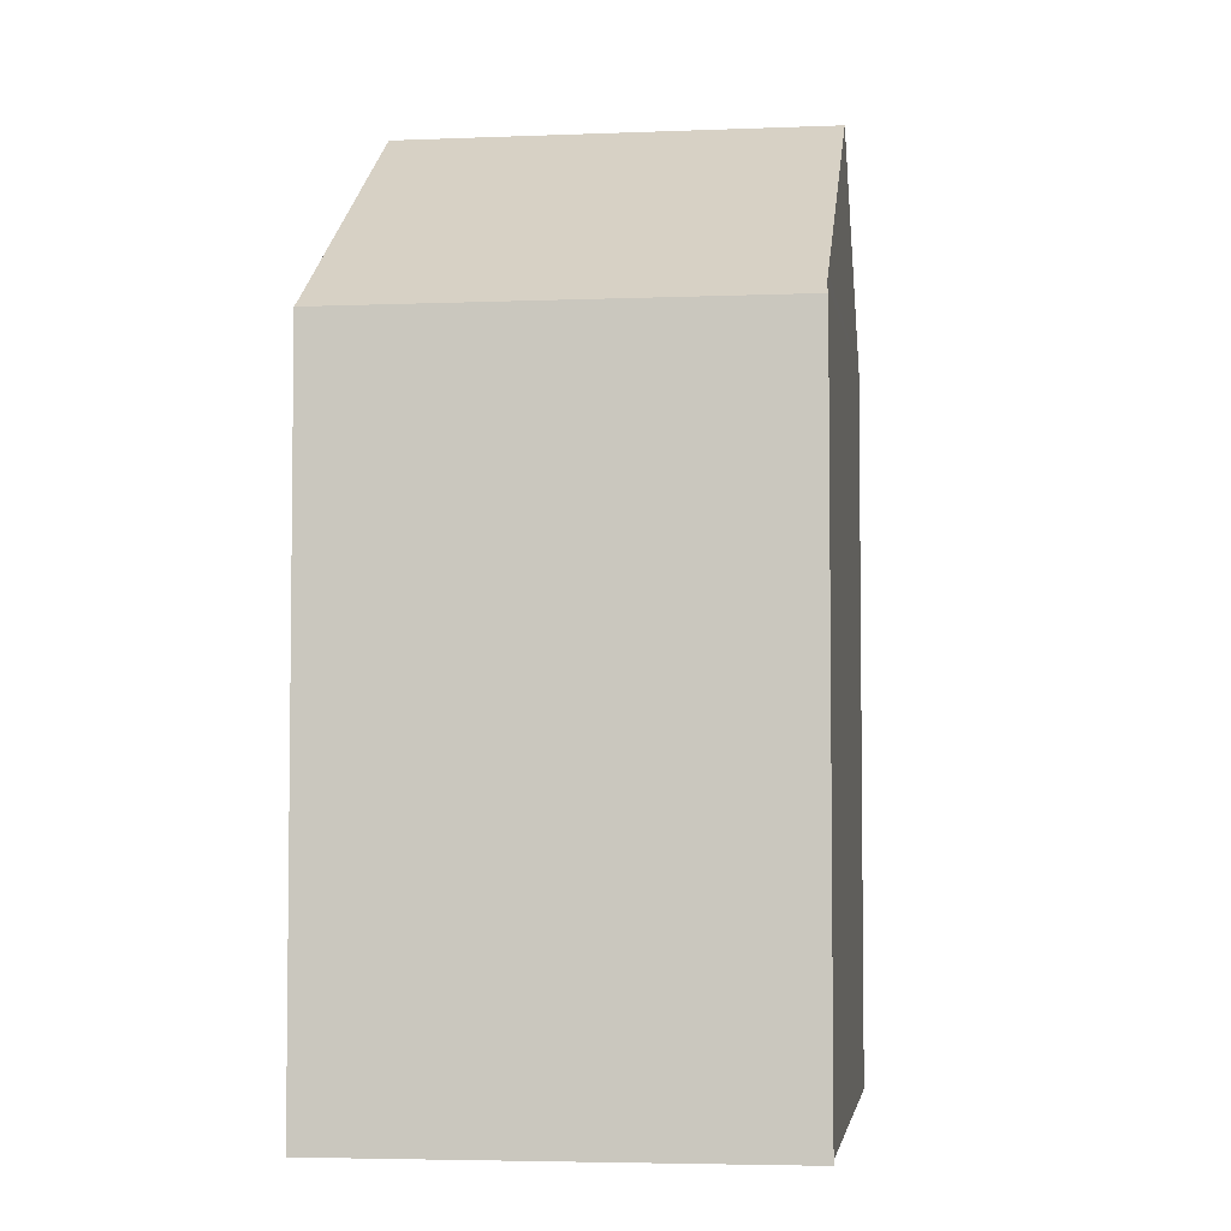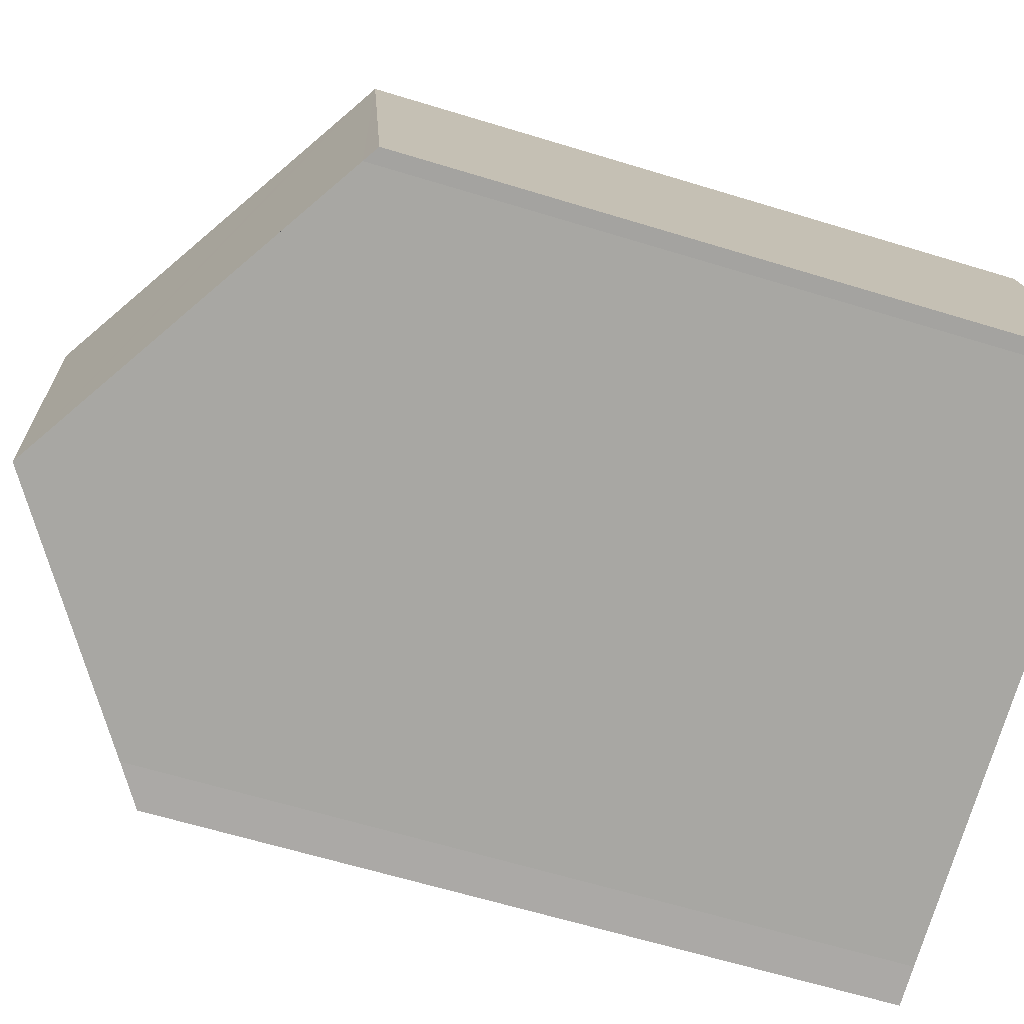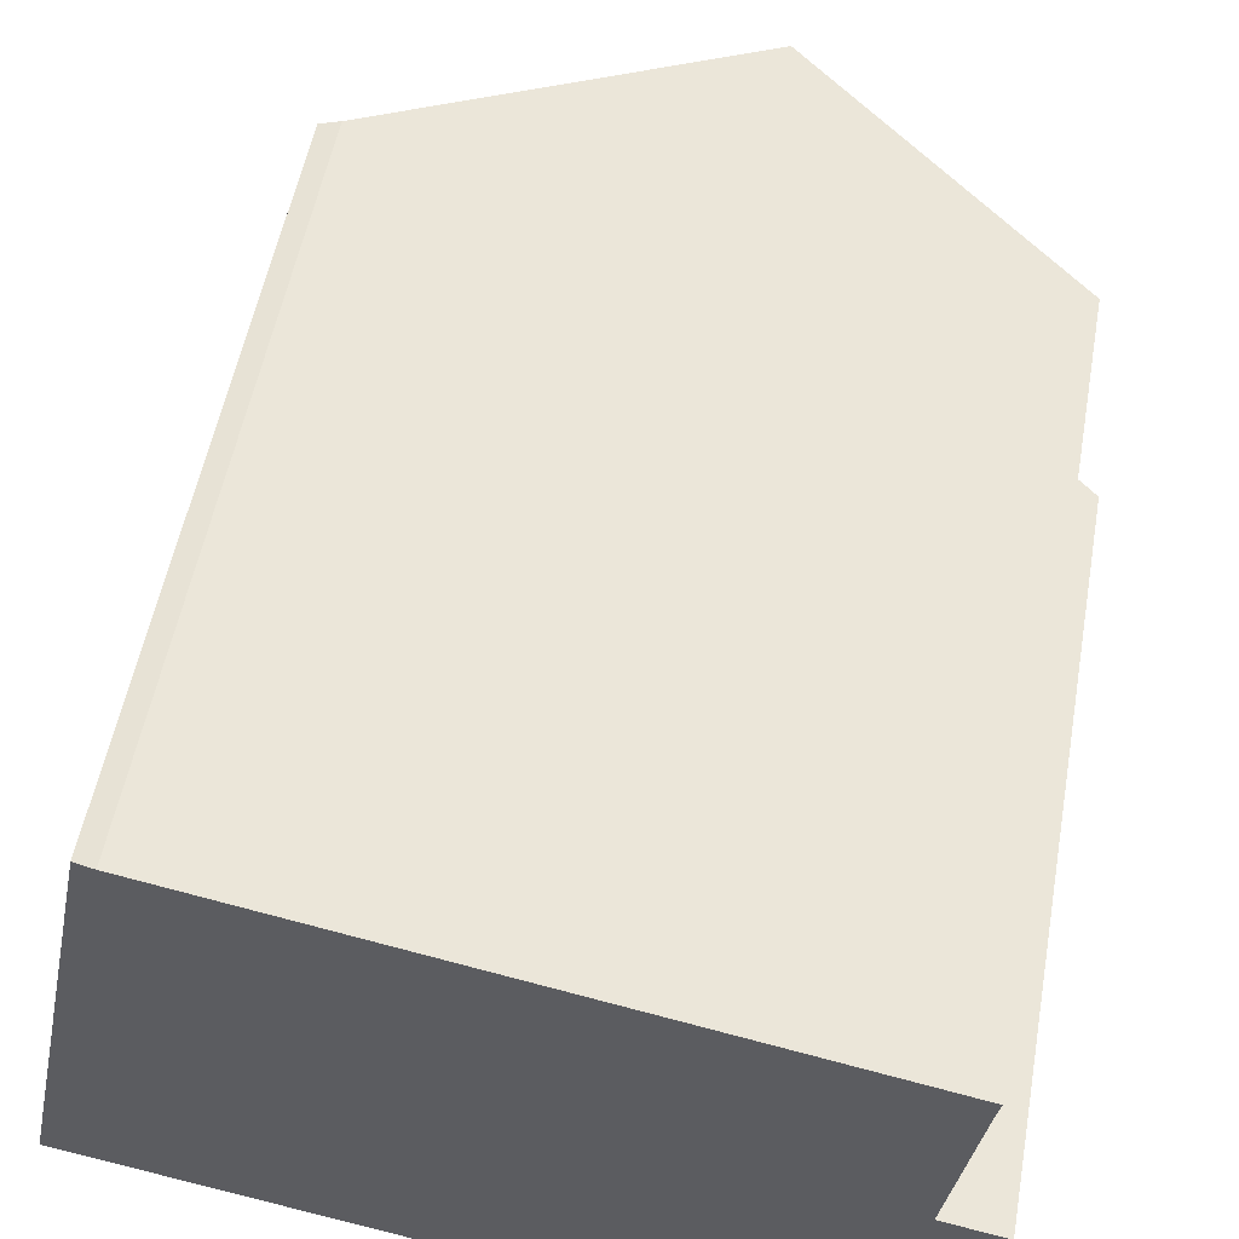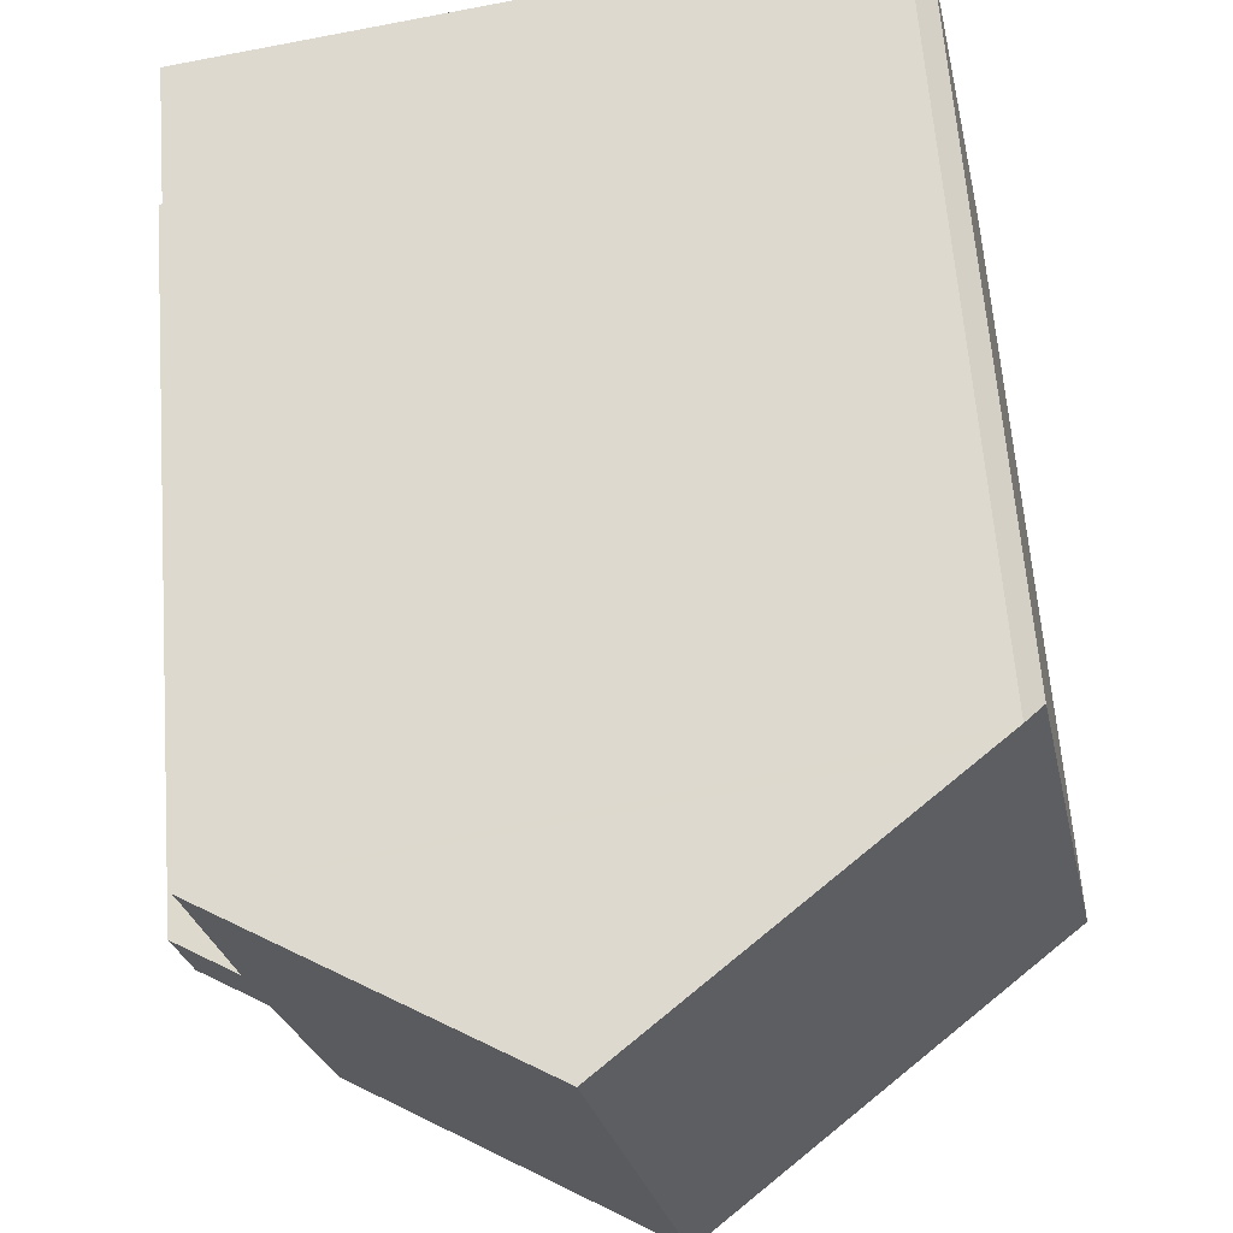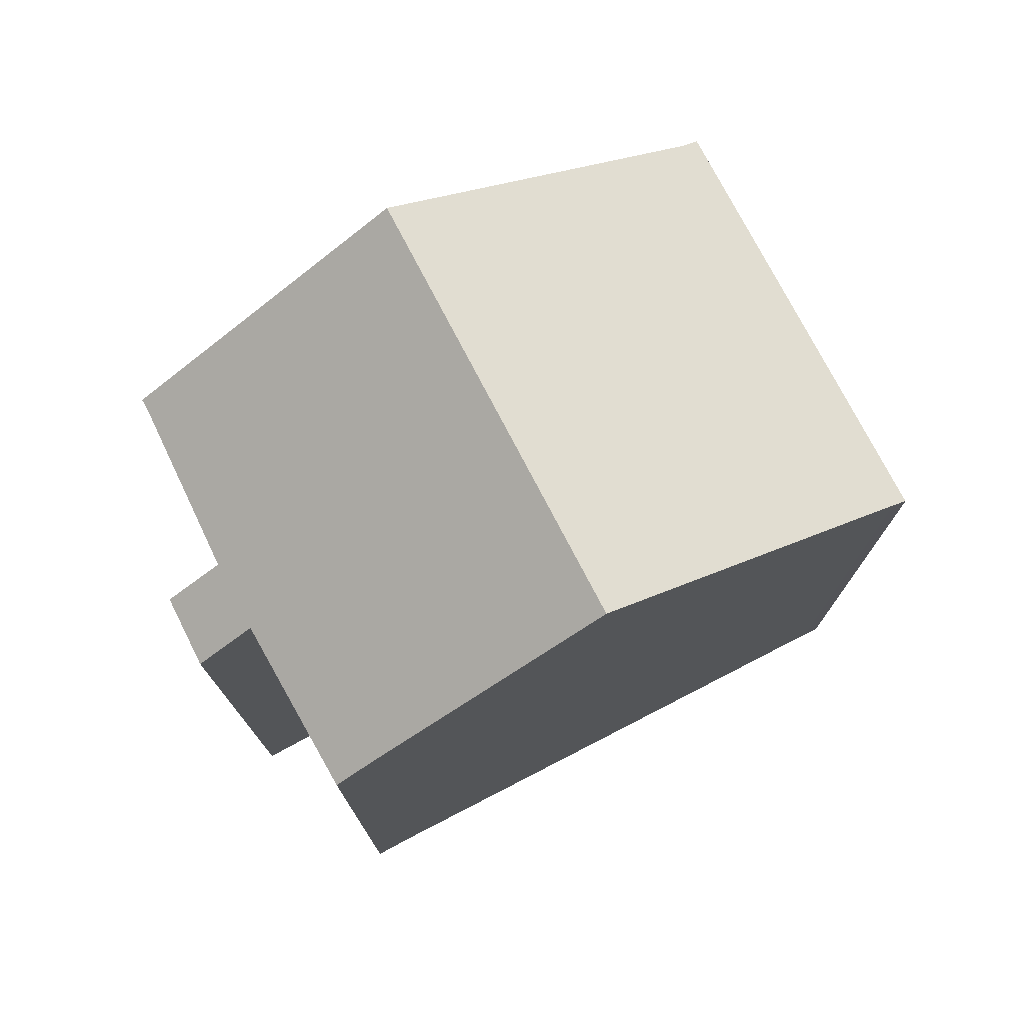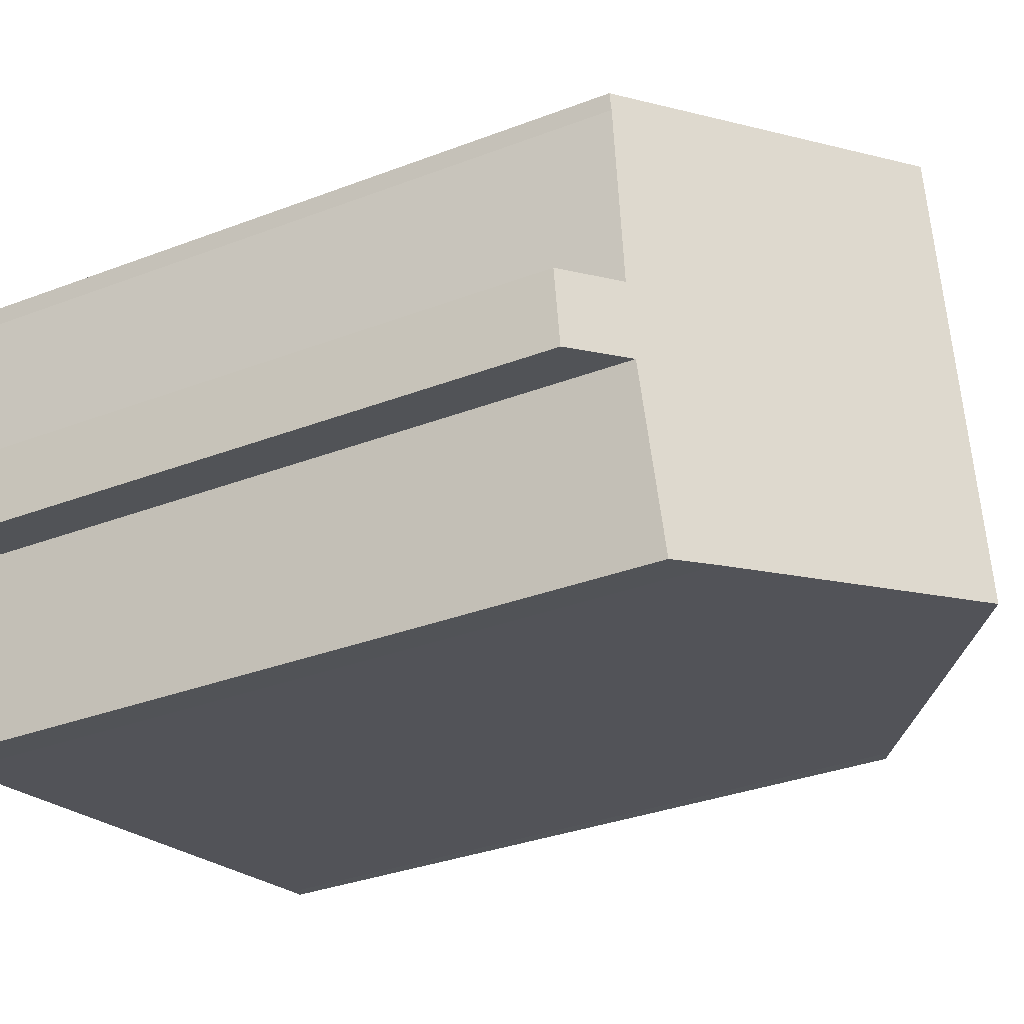
<metadata>
{"format":"obj","ext":"obj","renderer":"f3d","projection":"perspective","resolution":1024,"background":"white","views":[{"elev":-4.5,"azim":-71.1,"up":"+Y"},{"elev":-63.5,"azim":-107.2,"up":"+Z"},{"elev":53.4,"azim":10.2,"up":"+Z"},{"elev":63.0,"azim":175.6,"up":"+Z"},{"elev":76.3,"azim":163.9,"up":"+Y"},{"elev":-33.3,"azim":117.7,"up":"+Z"}]}
</metadata>
<code>
v  8.356 22.29 -1.639
v  2.99 17.34 10.2
v  10.45 22.29 8.7
v  2.515 17.02 10.3
v  2.111 16.75 10.43
v  0.375 17 -0.064
v  0 16.75 1.026e-15
v  0.82 17.29 -0.152
v  17.56 16.74 0.871
v  16.48 17.69 2.889
v  17.88 16.76 2.606
v  17.14 17.79 6.934
v  17.23 17.79 7.333
v  16.12 17.7 1.184
v  15.77 17.73 -0.303
v  14.15 18.45 -2.782
v  15.12 17.8 -2.992
v  2.515 -6.307e-16 10.3
v  2.111 -6.385e-16 10.43
v  17.23 -4.49e-16 7.333
v  2.99 -6.248e-16 10.2
v  10.45 -5.327e-16 8.7
v  16.48 -1.769e-16 2.889
v  17.88 -1.596e-16 2.606
v  17.14 -4.246e-16 6.934
v  17.56 -5.333e-17 0.871
v  16.12 -7.25e-17 1.184
v  15.12 1.832e-16 -2.992
v  15.77 1.855e-17 -0.303
v  14.15 1.703e-16 -2.782
v  8.356 1.004e-16 -1.639
v  0.375 3.919e-18 -0.064
v  0.82 9.307e-18 -0.152
v  0 0 0
g defaultobject
f 1 2 3
f 2 1 4
f 4 1 5
f 5 1 6
f 5 6 7
f 6 1 8
f 9 10 11
f 12 3 13
f 3 12 10
f 3 10 1
f 1 10 14
f 14 10 9
f 1 14 15
f 1 15 16
f 16 15 17
f 5 18 4
f 18 5 19
f 2 13 3
f 13 2 4
f 13 4 18
f 13 18 20
f 20 18 21
f 20 21 22
f 23 11 10
f 11 23 24
f 13 25 12
f 25 13 20
f 25 10 12
f 10 25 23
f 24 9 11
f 9 24 26
f 27 15 14
f 15 27 17
f 17 27 28
f 28 27 29
f 9 27 14
f 27 9 26
f 17 30 16
f 30 17 28
f 30 1 16
f 1 30 8
f 8 30 6
f 6 30 31
f 6 31 32
f 32 31 33
f 32 7 6
f 7 32 34
f 34 5 7
f 5 34 19
f 24 27 26
f 27 24 23
f 29 30 28
f 30 29 27
f 30 27 31
f 31 27 23
f 31 23 25
f 31 25 20
f 31 20 22
f 31 22 33
f 33 22 21
f 33 21 32
f 32 21 34
f 34 21 18
f 34 18 19

</code>
